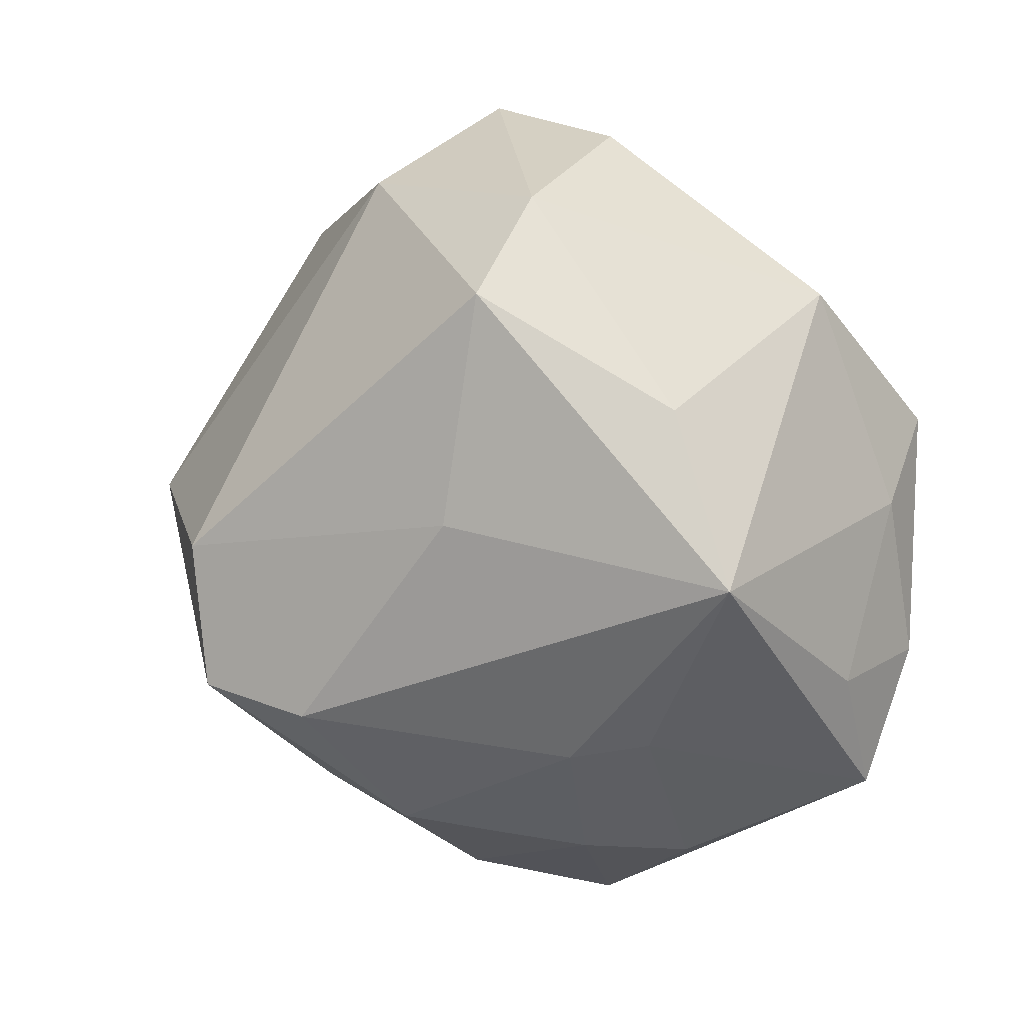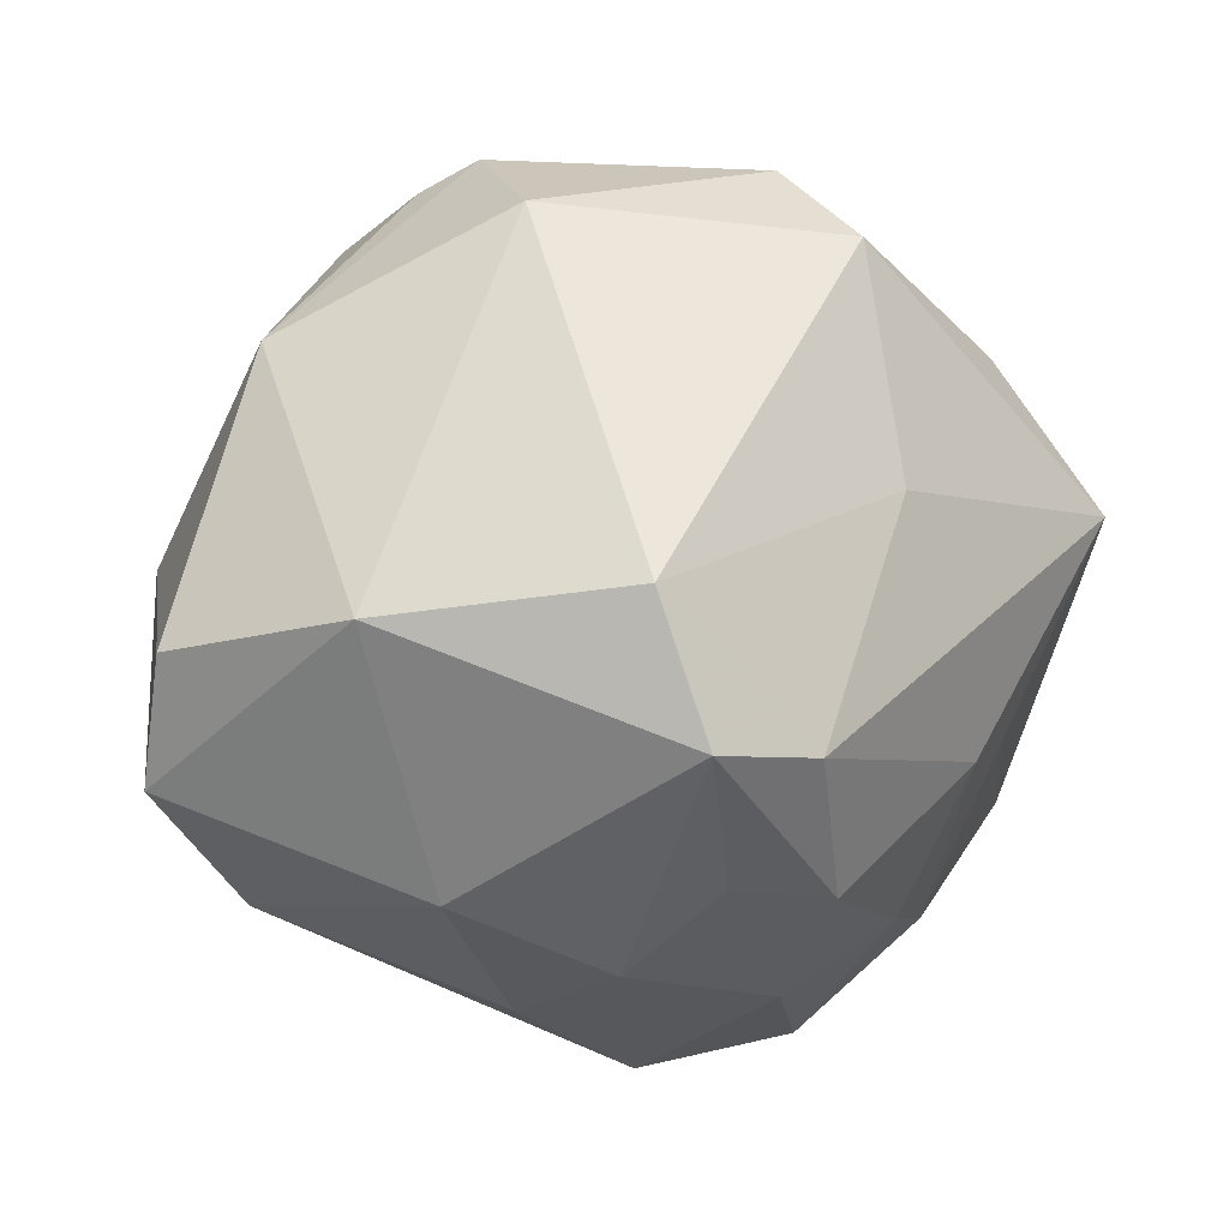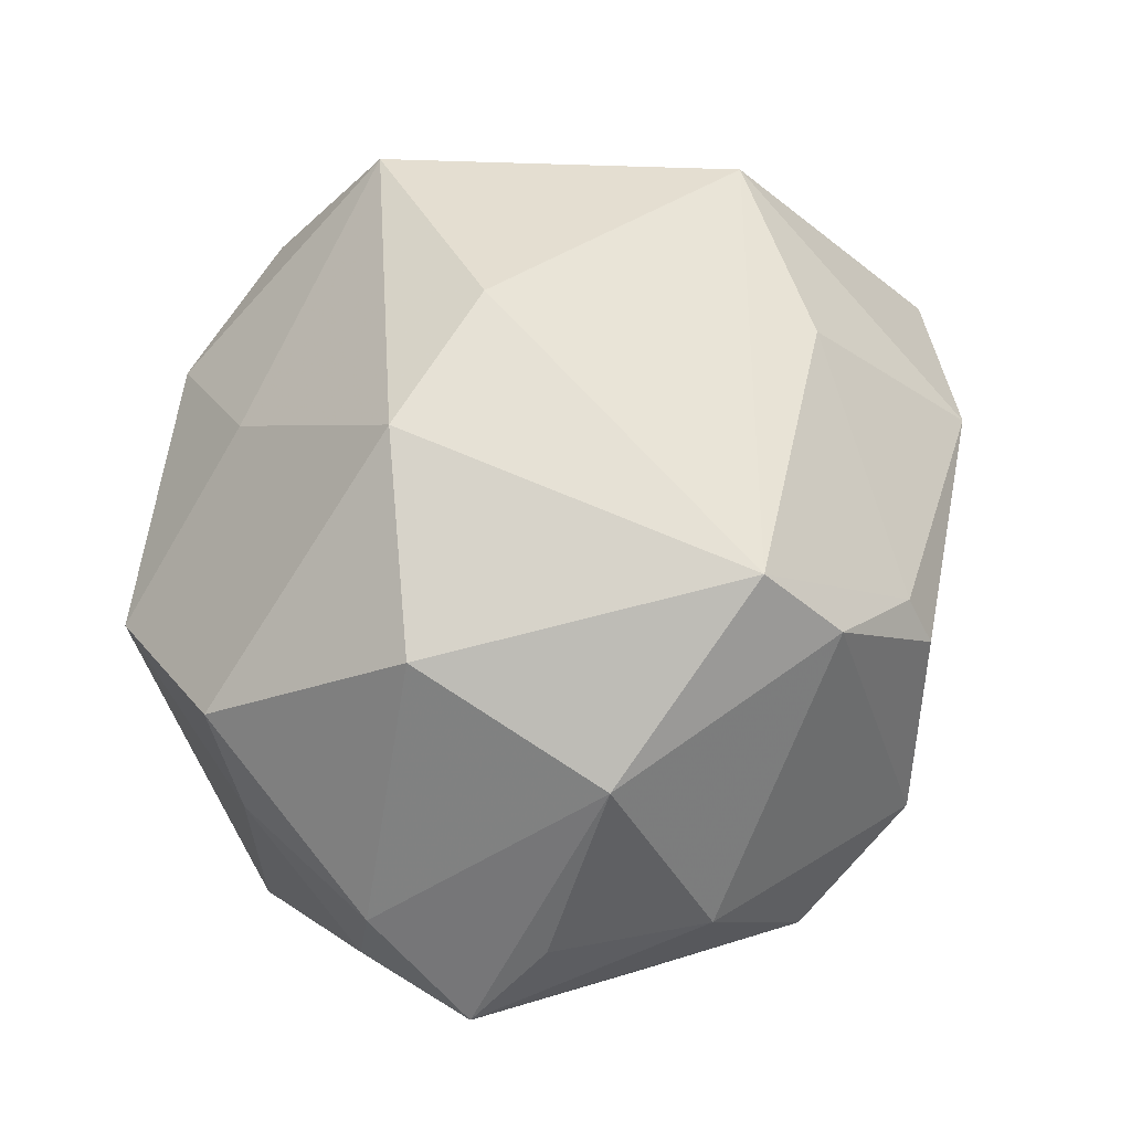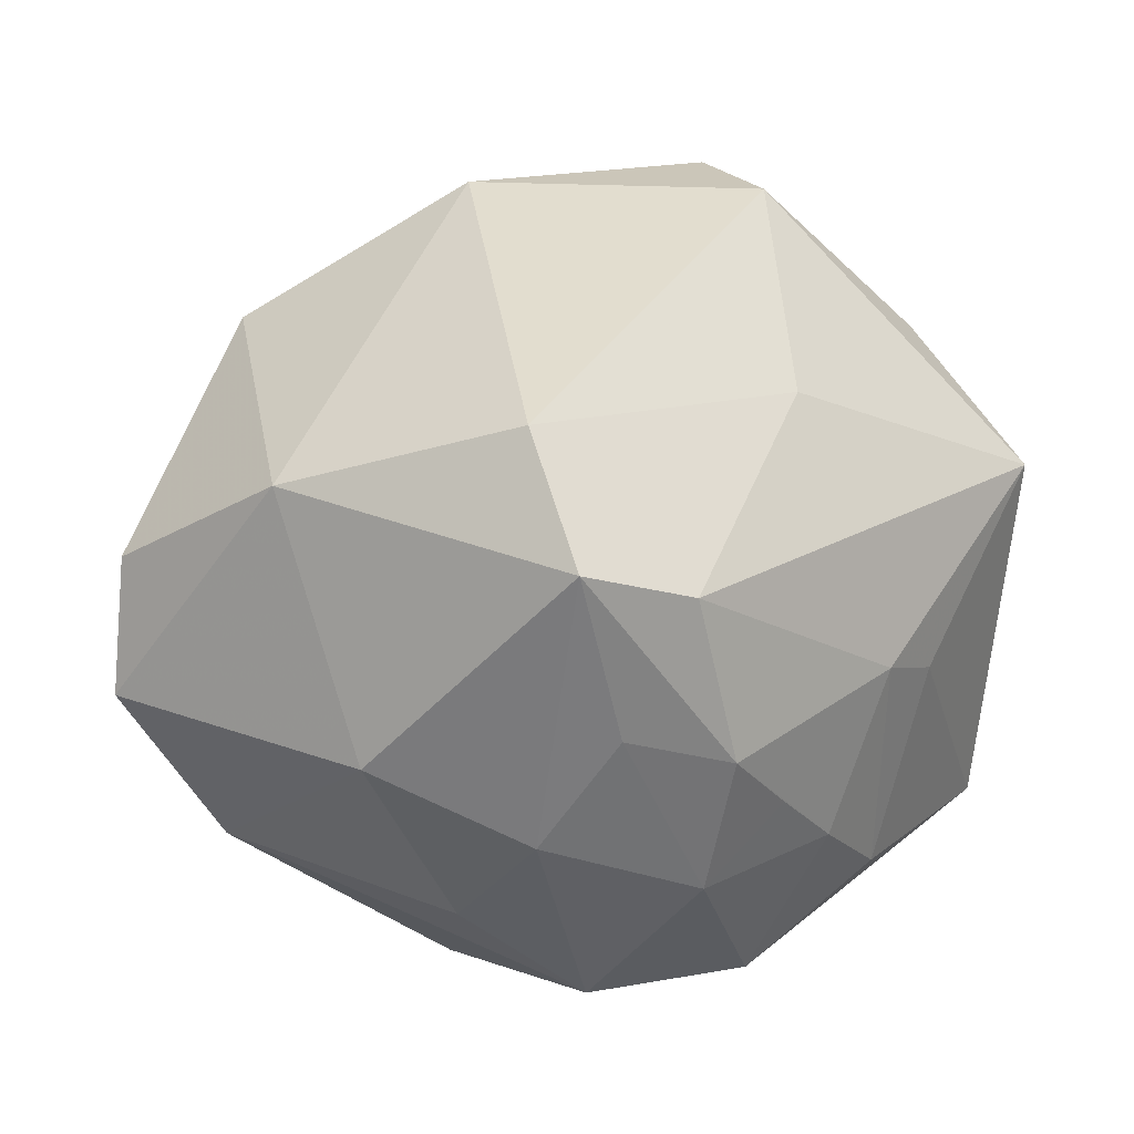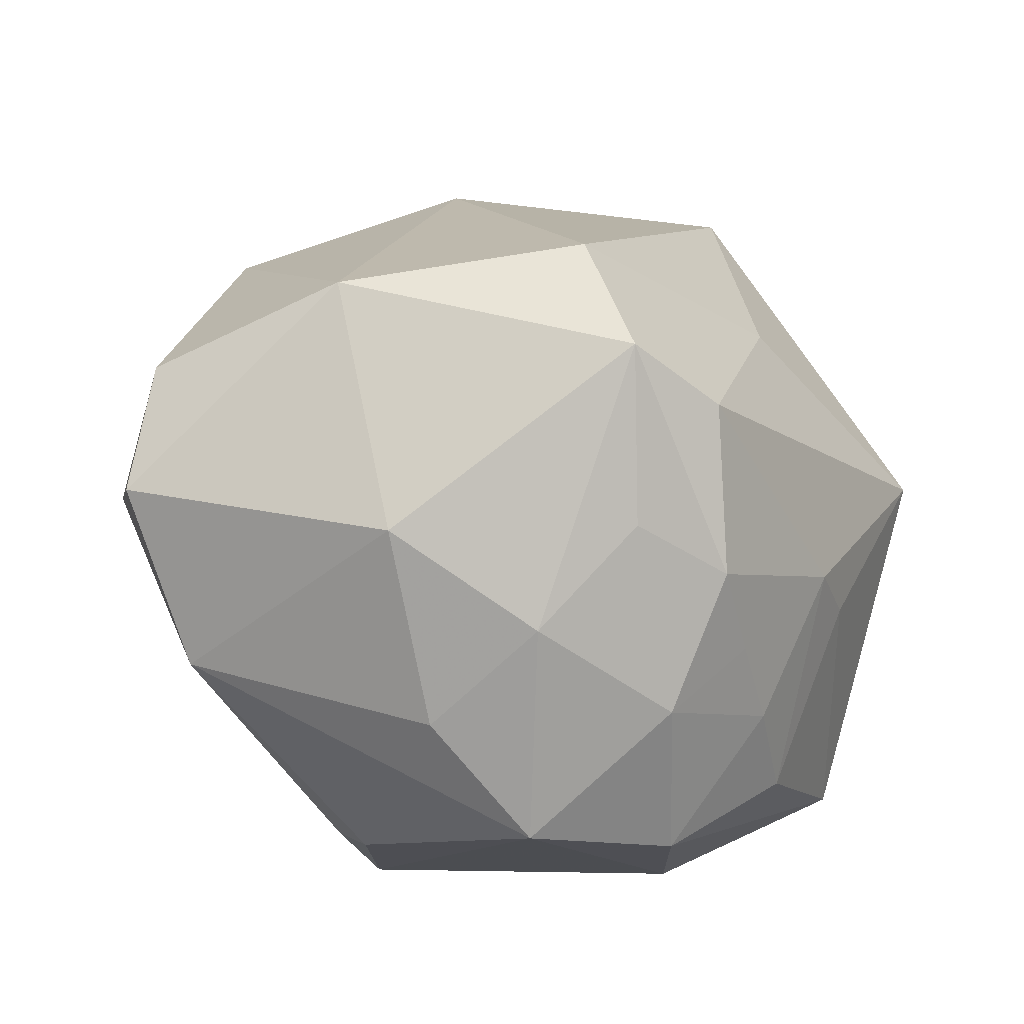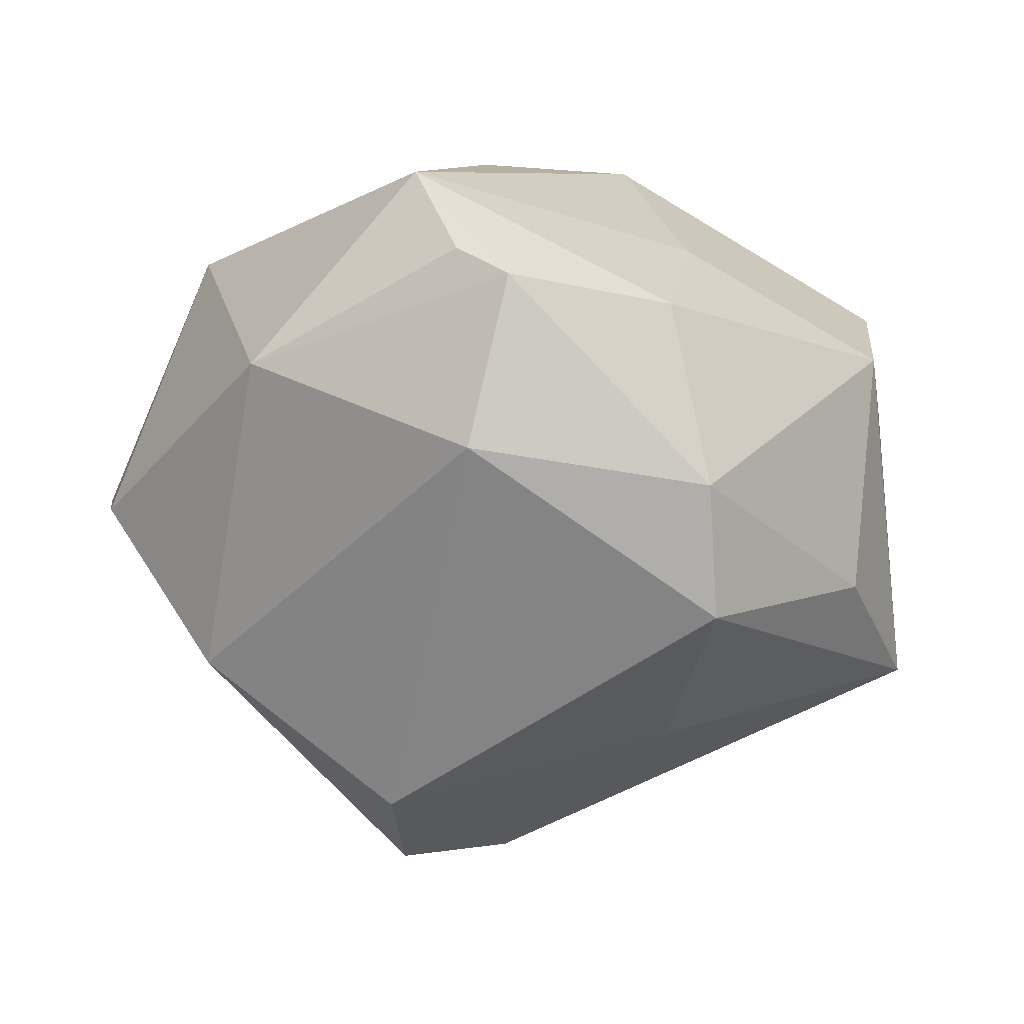
<metadata>
{"format":"obj","ext":"obj","renderer":"f3d","projection":"perspective","resolution":1024,"background":"white","views":[{"elev":22.9,"azim":-140.8,"up":"+Y"},{"elev":2.3,"azim":153.6,"up":"+Y"},{"elev":67.5,"azim":-55.4,"up":"+Z"},{"elev":-12.9,"azim":163.6,"up":"+Y"},{"elev":-39.8,"azim":147.4,"up":"+Y"},{"elev":-19.7,"azim":167.9,"up":"+Z"}]}
</metadata>
<code>
v -0.04675 -0.007332 -0.003511
v -0.03253 -0.01288 -0.02139
v -0.006502 -0.02609 -0.03279
v 0.0005403 -0.01173 -0.04217
v -0.007063 -0.0372 -0.02084
v -0.02578 -0.01434 -0.0269
v -0.04697 -0.02201 0.001511
v -0.00951 0.0129 0.0388
v -0.02544 -0.02445 0.0274
v 0.01751 0.004347 -0.04167
v -0.04371 0.00977 -0.02321
v 0.0415 0.004079 0.02522
v 0.05135 -0.002722 -0.005259
v -0.01421 -0.02857 -0.02555
v 0.0002824 -0.04664 -0.003531
v 0.01043 -0.0407 0.01565
v -0.03275 0.026 -0.0185
v 0.00125 -0.03425 0.02855
v 0.01577 0.04054 -0.01074
v 0.05077 -0.01633 0.0005828
v 0.01319 -0.01085 -0.04442
v 0.03799 0.02713 0.00265
v -0.02518 -0.03753 0.006491
v -0.0278 -0.002209 0.03516
v 0.008559 0.01422 0.03752
v -0.01652 -0.04375 -0.006925
v 0.01129 -0.0369 0.02034
v -0.01337 0.01253 -0.03364
v 0.01092 -0.03386 -0.02162
v -0.01176 0.0323 0.01922
v -0.005582 0.04629 0.00565
v 0.03914 0.0009338 -0.02484
v -0.04618 -0.008882 0.01084
v -0.03005 -0.03217 -0.01002
v -0.03993 0.01526 0.02039
v 0.03706 -0.02926 0.009604
v -0.01258 0.03689 -0.02691
v 0.0286 -0.0263 -0.01958
v 0.01255 0.04642 0.007451
v 0.0153 -0.03901 -0.006734
v 0.0214 0.03775 0.02313
v 0.02889 -0.01371 0.02683
v -0.01007 0.04428 -0.01442
v 0.01765 0.0431 0.01155
v -0.04333 0.009086 0.009592
v -0.03395 0.03261 0.007234
v -0.02176 -0.03077 -0.01863
v -0.0382 -0.02566 0.009314
v -0.0009806 -0.02573 0.03642
v 0.005366 -0.02452 -0.03286
f 12 13 22
f 41 12 22
f 37 19 10
f 43 19 37
f 1 11 7
f 24 49 8
f 36 12 42
f 12 49 42
f 20 12 36
f 13 12 20
f 13 20 32
f 22 13 32
f 10 19 32
f 32 19 22
f 39 19 43
f 22 19 39
f 25 41 8
f 12 41 25
f 8 49 25
f 25 49 12
f 28 37 10
f 11 37 28
f 7 11 2
f 11 6 2
f 2 34 7
f 6 34 2
f 8 41 30
f 30 46 8
f 17 37 11
f 11 46 17
f 43 37 17
f 17 46 43
f 11 1 45
f 45 46 11
f 49 24 9
f 38 32 20
f 38 20 36
f 36 40 38
f 43 46 31
f 31 39 43
f 46 30 31
f 41 39 31
f 31 30 41
f 44 41 22
f 22 39 44
f 44 39 41
f 4 6 11
f 11 28 4
f 4 28 10
f 47 34 6
f 46 45 35
f 8 46 35
f 35 24 8
f 33 1 7
f 33 45 1
f 33 35 45
f 24 35 33
f 7 9 33
f 33 9 24
f 7 23 48
f 48 9 7
f 23 9 48
f 49 9 18
f 18 9 23
f 5 50 29
f 29 38 40
f 21 4 10
f 10 32 21
f 32 38 21
f 38 29 21
f 21 29 50
f 6 4 3
f 3 47 6
f 3 50 5
f 3 21 50
f 4 21 3
f 15 18 23
f 16 18 15
f 15 40 36
f 36 16 15
f 5 29 15
f 15 29 40
f 27 16 36
f 27 18 16
f 36 42 27
f 27 42 49
f 49 18 27
f 5 47 14
f 14 3 5
f 47 3 14
f 26 15 23
f 26 23 7
f 7 34 26
f 5 15 26
f 26 47 5
f 34 47 26

</code>
